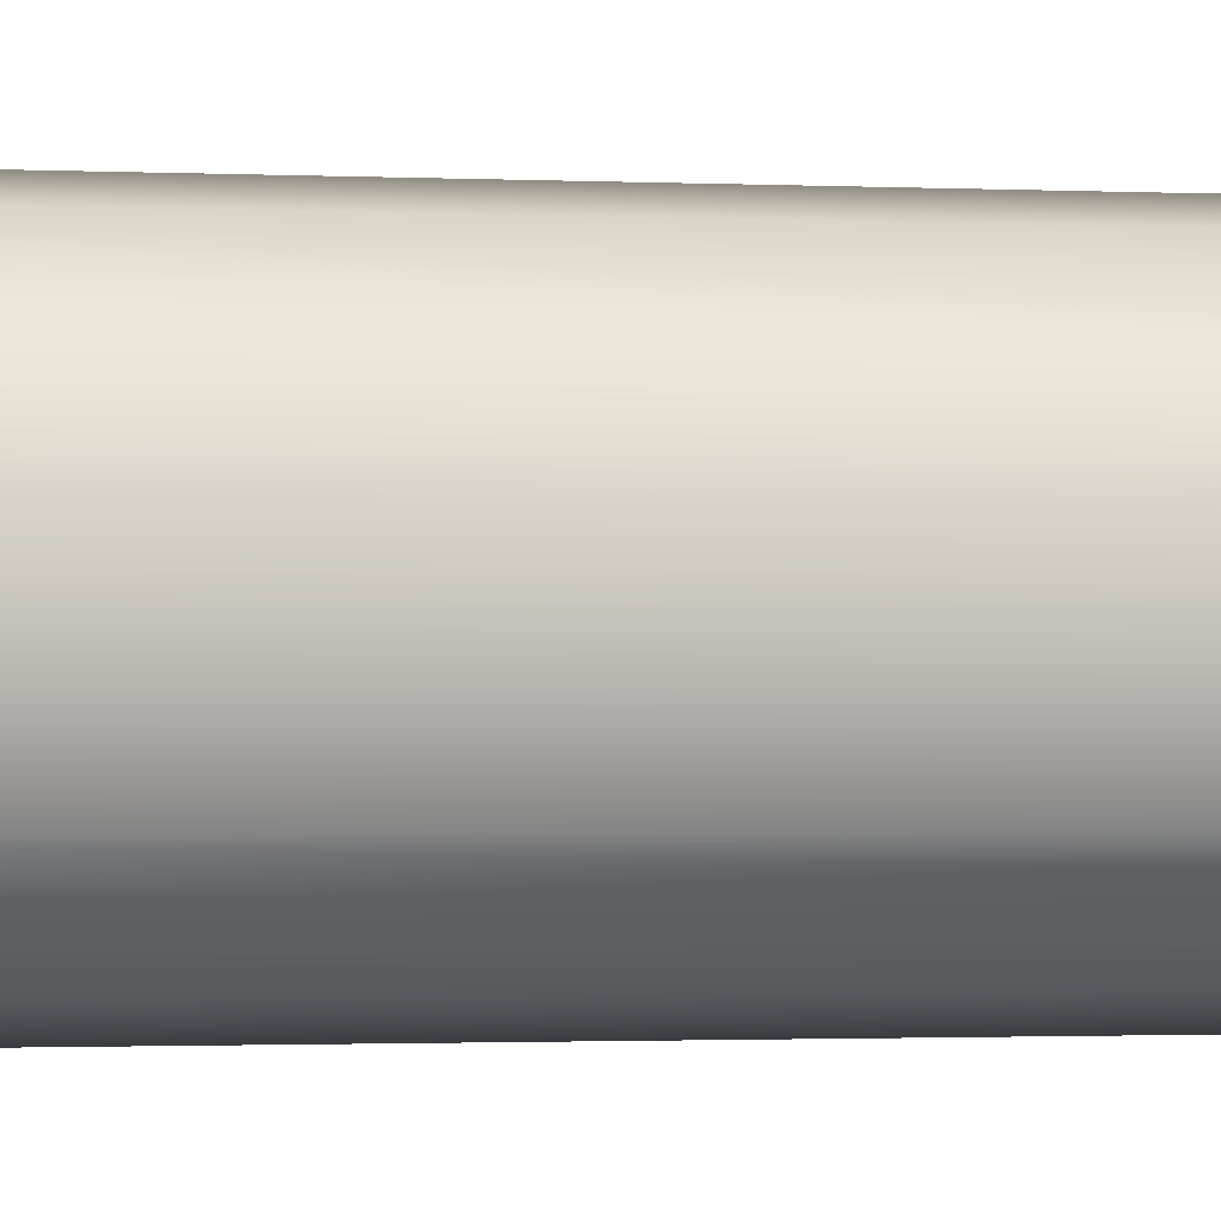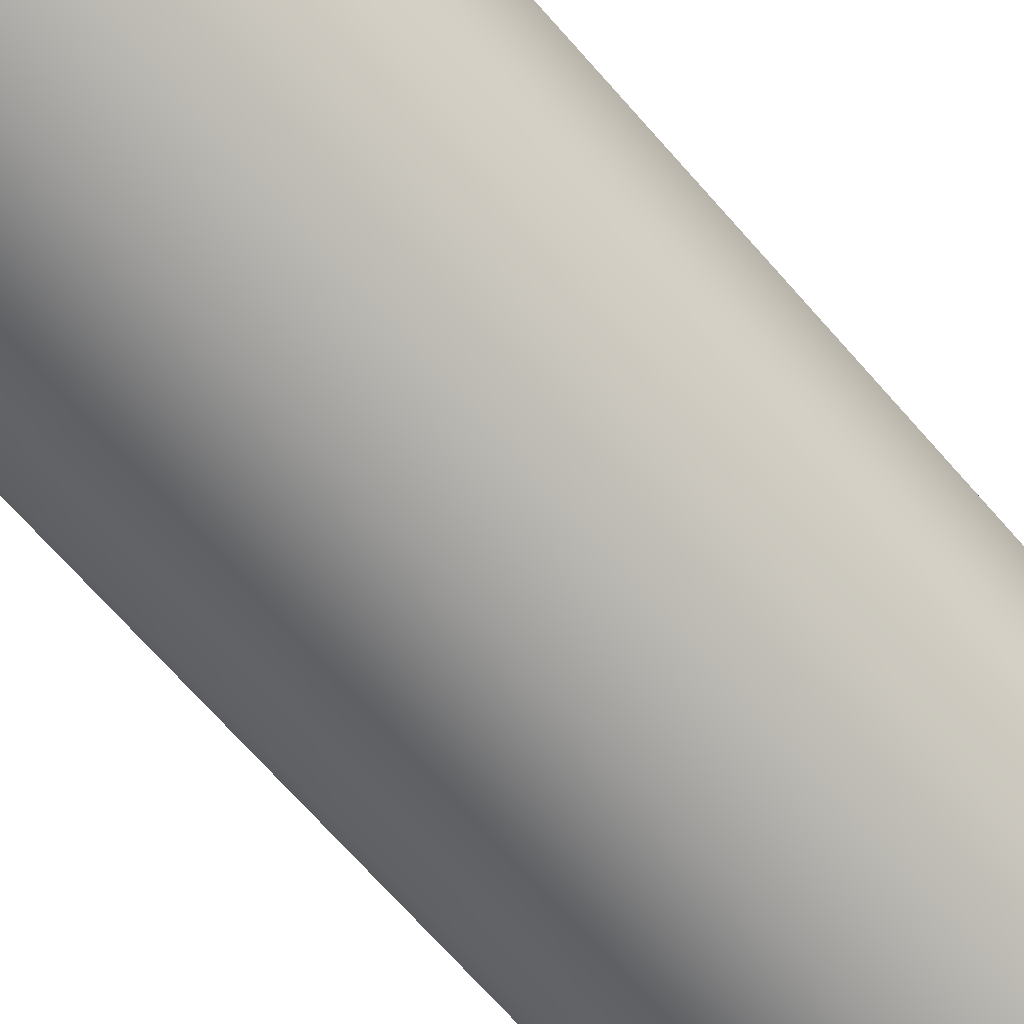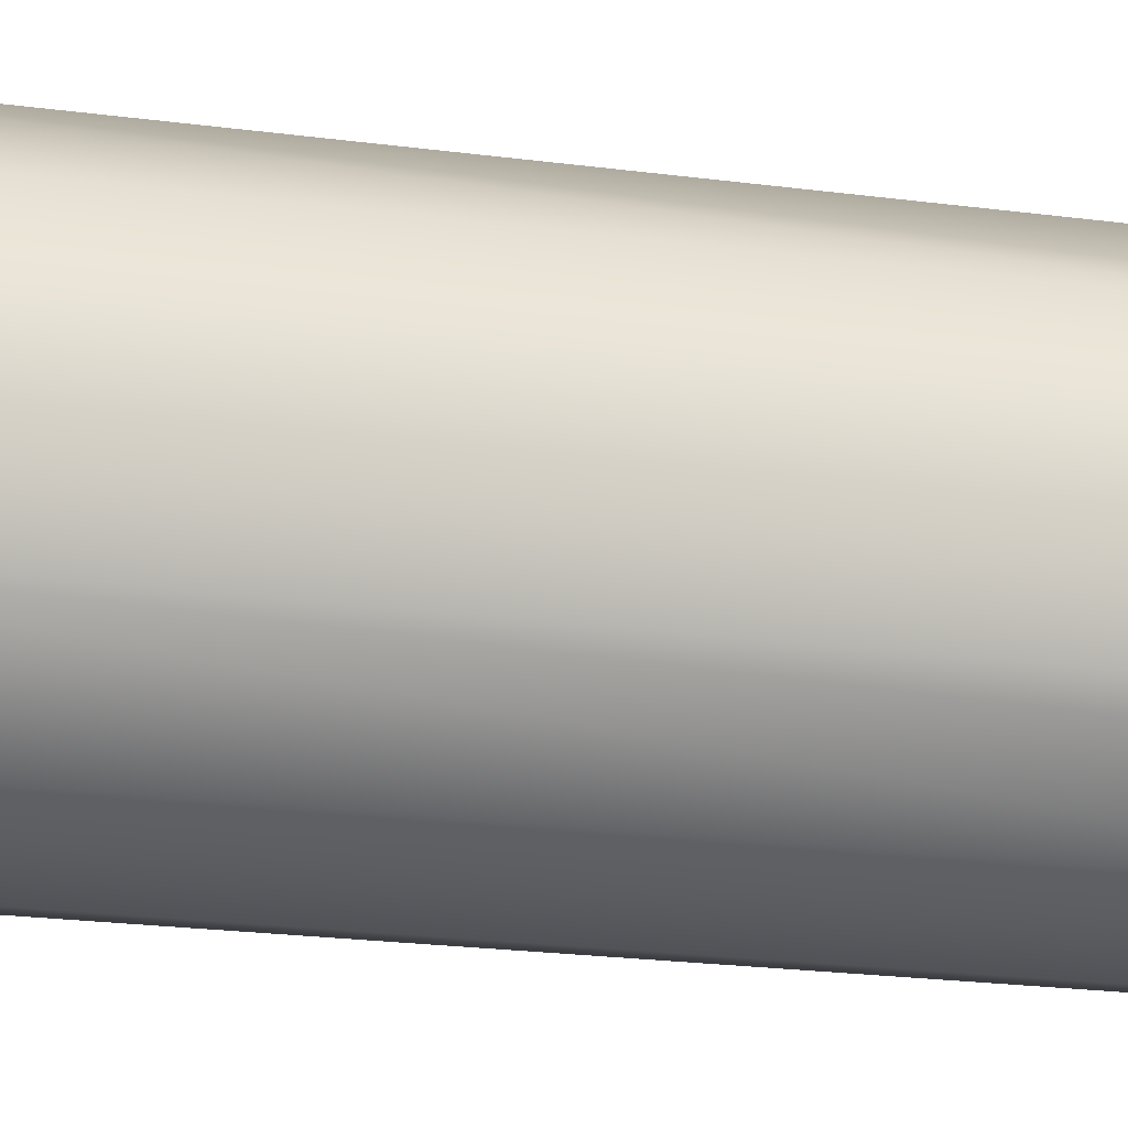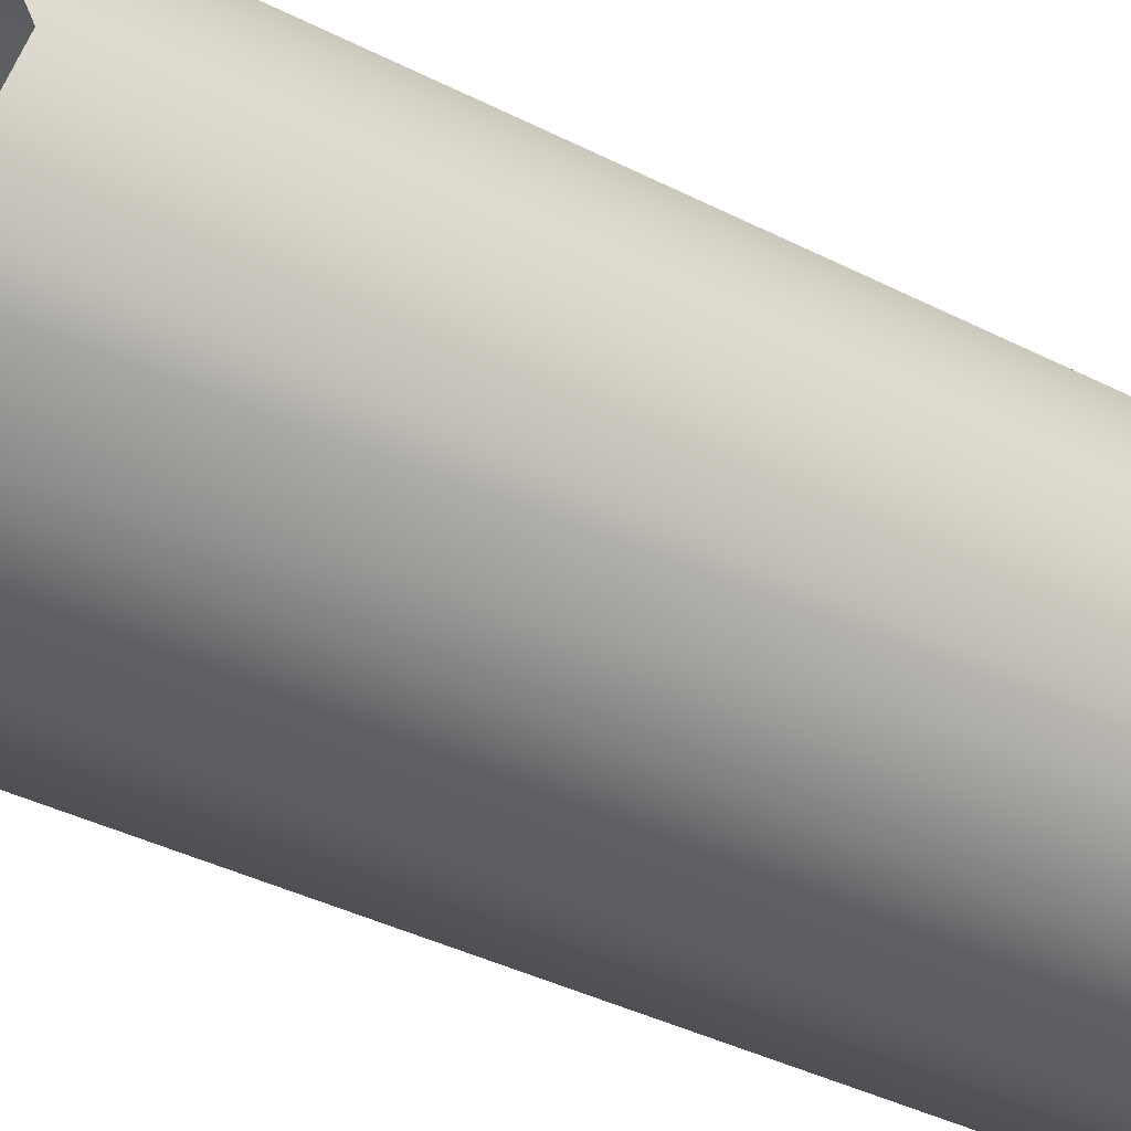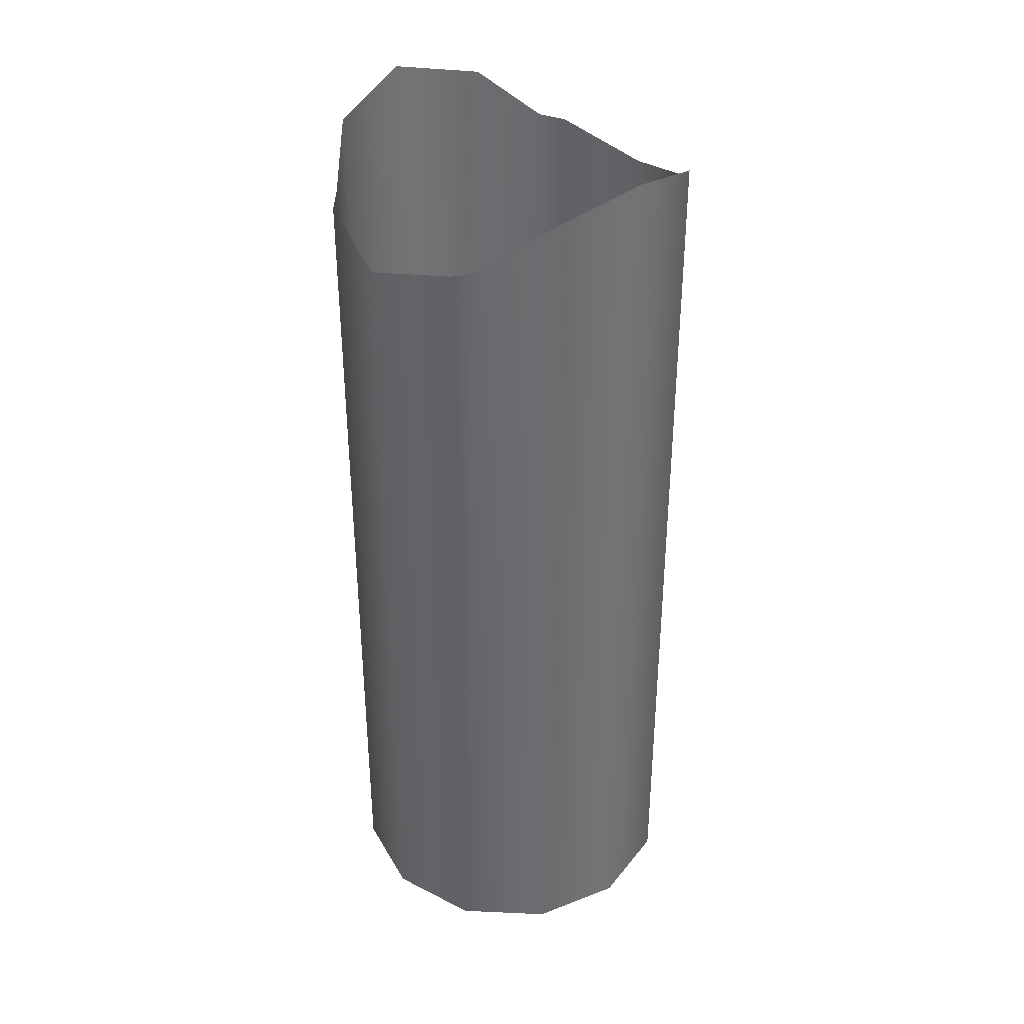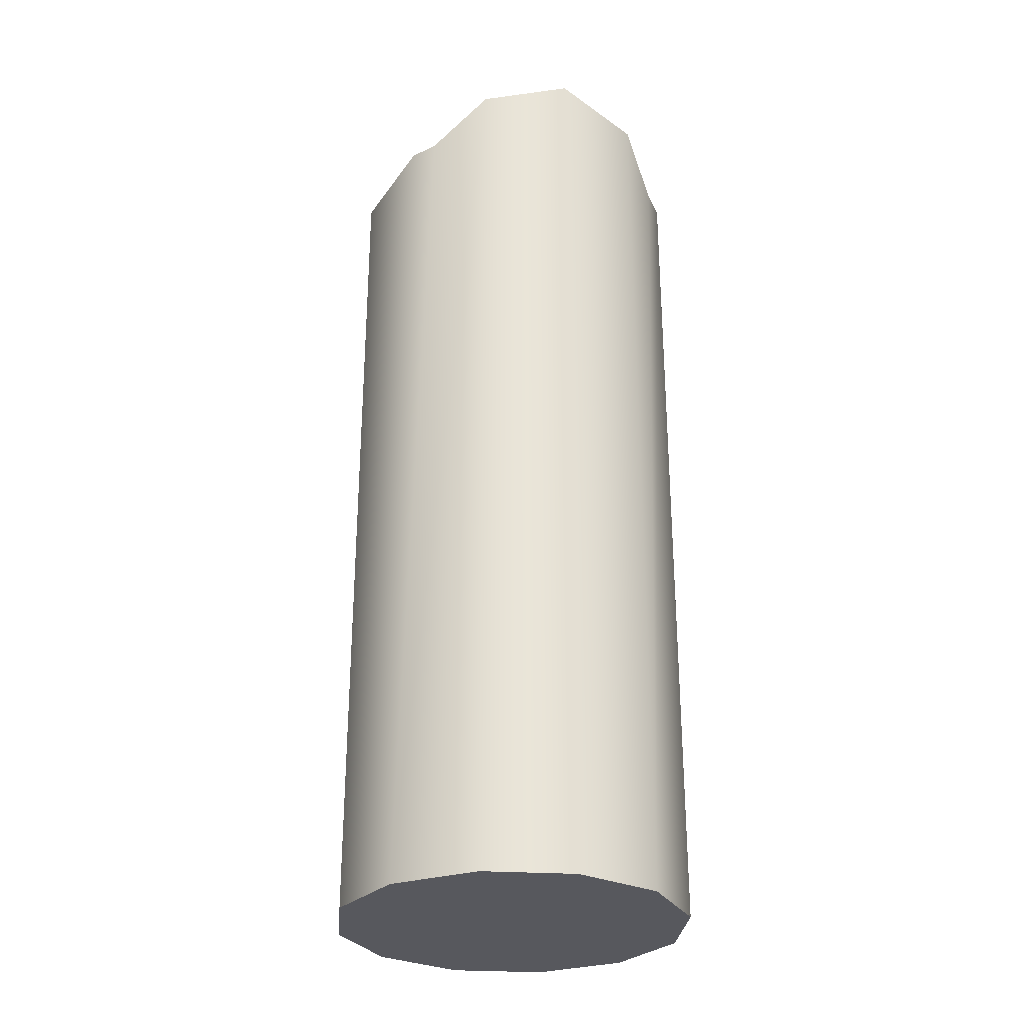
<metadata>
{"format":"obj","ext":"obj","renderer":"f3d","projection":"perspective","resolution":1024,"background":"white","views":[{"elev":-1.3,"azim":-100.1,"up":"+Y"},{"elev":-70.6,"azim":-138.5,"up":"+Y"},{"elev":-21.7,"azim":-103.2,"up":"+Y"},{"elev":-35.2,"azim":55.1,"up":"+Y"},{"elev":36.8,"azim":138.4,"up":"+Z"},{"elev":-28.8,"azim":159.8,"up":"+Z"}]}
</metadata>
<code>
o _7085_86_87_88_RT_b2/_7085_86_87_88_RT_b/mesh61/mesh61-geometry#mesh61-geometry
v 0.4176 0.2081 0.2392
v 0.4123 0.2081 0.2392
v 0.415 0.2088 0.2392
v 0.4196 0.2061 0.2392
v 0.415 0.2088 0.2674
v 0.4176 0.2081 0.2667
v 0.4104 0.2061 0.2392
v 0.4123 0.2081 0.2667
v 0.419 0.2067 0.2653
v 0.4203 0.2035 0.2392
v 0.4104 0.2061 0.2652
v 0.4109 0.2067 0.2653
v 0.4196 0.2061 0.2652
v 0.4096 0.2035 0.2392
v 0.4096 0.2035 0.2645
v 0.4203 0.2035 0.2645
v 0.4196 0.2008 0.2392
v 0.4104 0.2008 0.2392
v 0.4196 0.2008 0.2652
v 0.4176 0.1988 0.2392
v 0.4104 0.2008 0.2652
v 0.419 0.2002 0.2653
v 0.4176 0.1988 0.2667
v 0.4123 0.1988 0.2392
v 0.4109 0.2002 0.2653
v 0.415 0.1981 0.2674
v 0.415 0.1981 0.2392
v 0.4123 0.1988 0.2667
f 1 2 3
f 2 1 4
f 2 4 7
f 7 4 10
f 7 10 14
f 14 10 17
f 14 17 18
f 18 17 20
f 18 20 24
f 24 20 27
f 3 2 1
f 4 1 2
f 3 5 2
f 1 6 3
f 1 4 6
f 7 4 2
f 8 2 5
f 5 3 6
f 9 6 4
f 10 4 7
f 7 2 11
f 8 12 2
f 13 9 4
f 4 10 13
f 14 10 7
f 12 11 2
f 11 15 7
f 16 13 10
f 17 10 14
f 14 7 15
f 10 17 16
f 18 17 14
f 14 15 18
f 19 16 17
f 20 17 18
f 21 18 15
f 19 17 22
f 20 23 17
f 24 20 18
f 21 25 18
f 22 17 23
f 23 20 26
f 27 20 24
f 24 18 28
f 25 28 18
f 27 26 20
f 27 24 26
f 28 26 24
f 2 5 3
f 3 6 1
f 6 4 1
f 5 2 8
f 6 3 5
f 4 6 9
f 11 2 7
f 2 12 8
f 4 9 13
f 13 10 4
f 2 11 12
f 7 15 11
f 10 13 16
f 15 7 14
f 16 17 10
f 18 15 14
f 17 16 19
f 15 18 21
f 22 17 19
f 17 23 20
f 18 25 21
f 23 17 22
f 26 20 23
f 28 18 24
f 18 28 25
f 20 26 27
f 26 24 27
f 24 26 28

</code>
